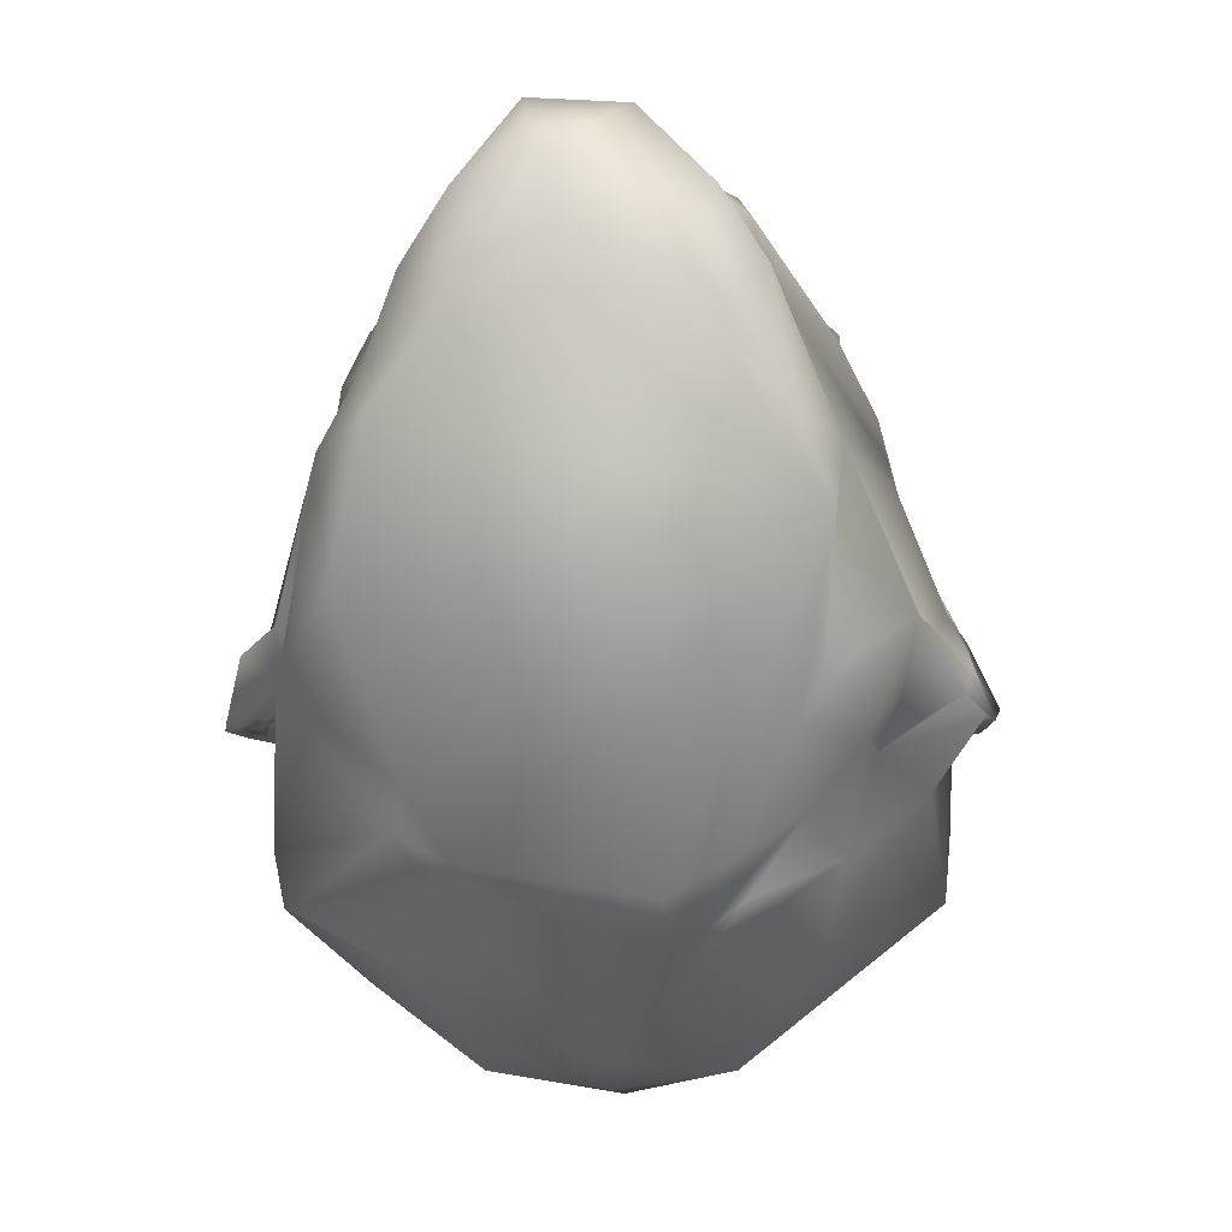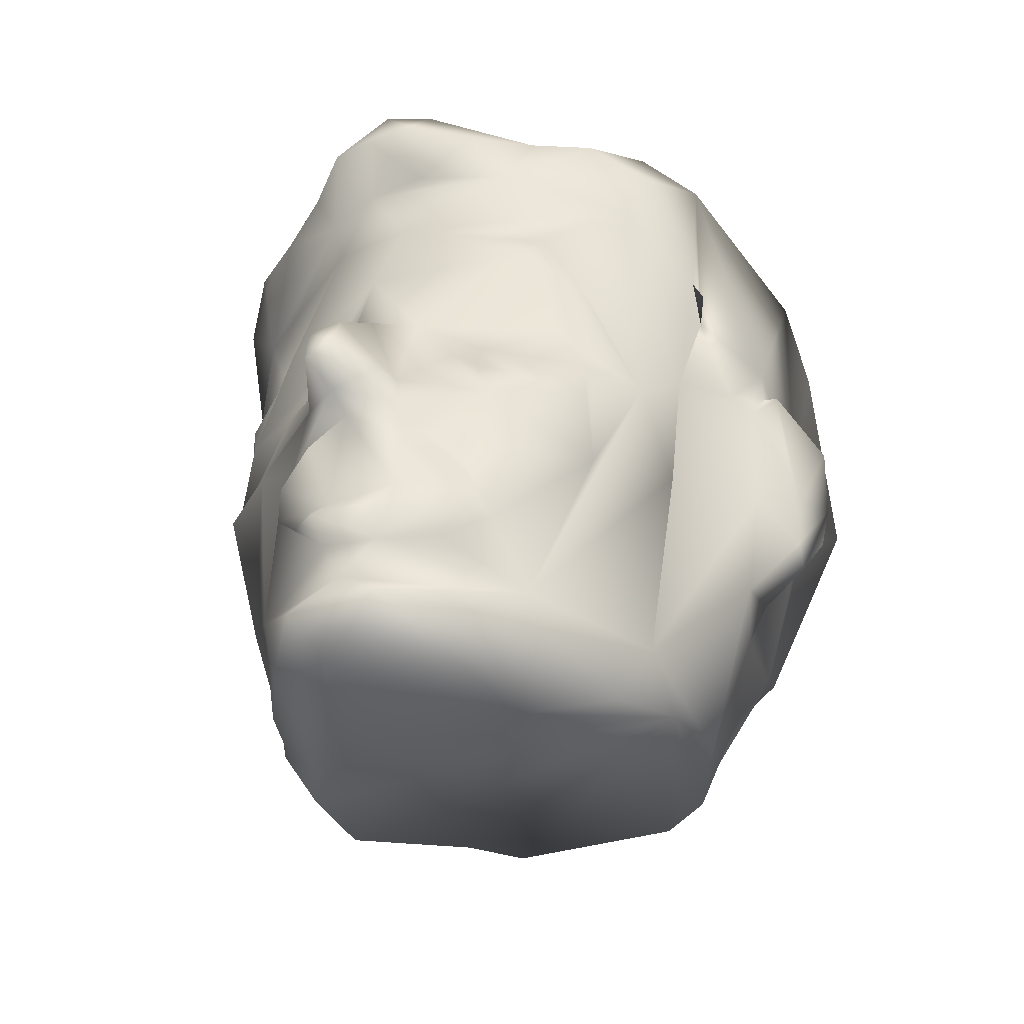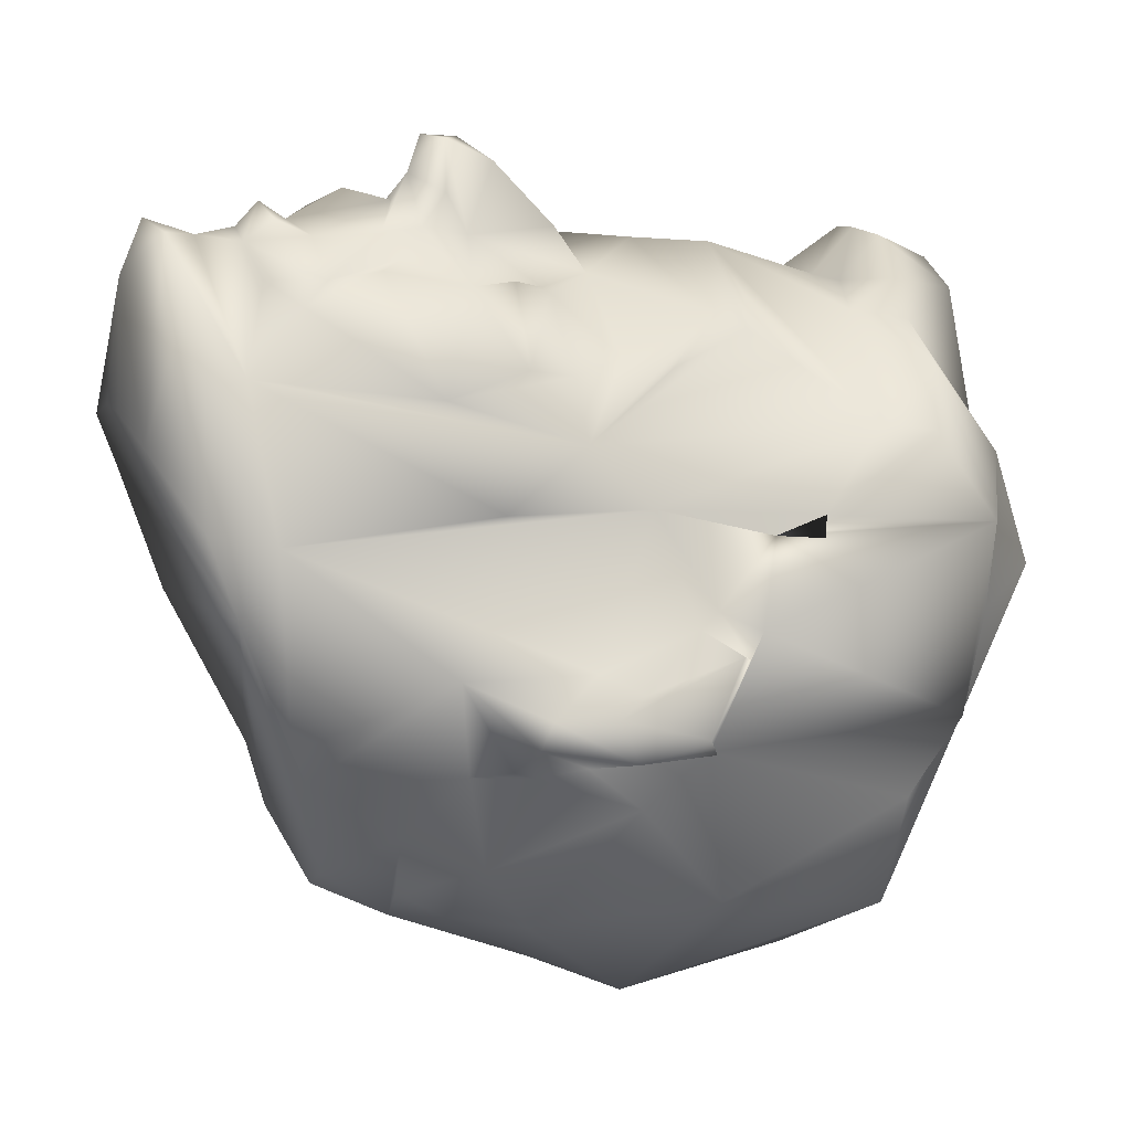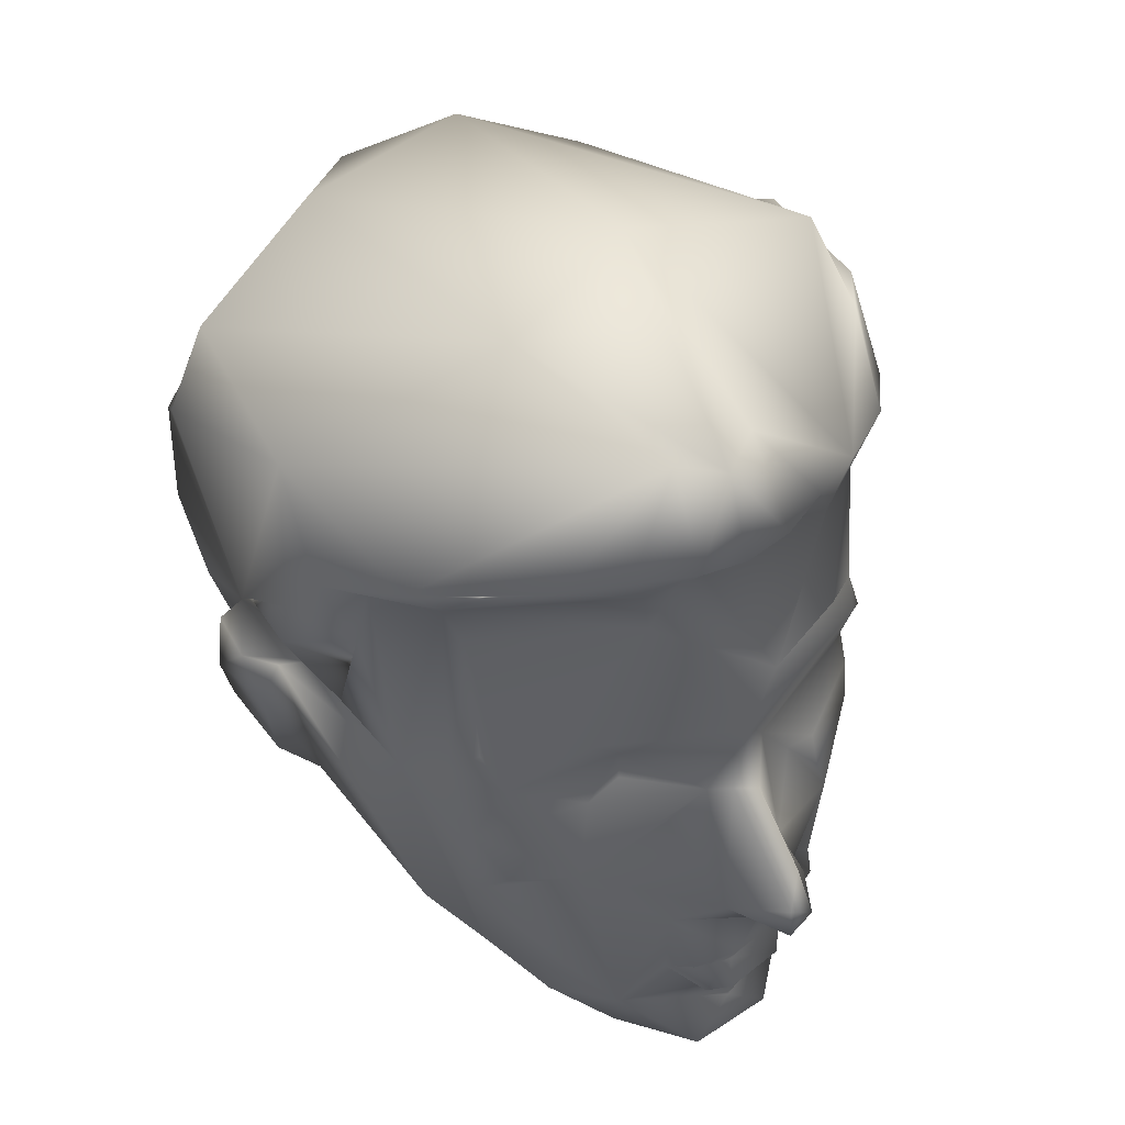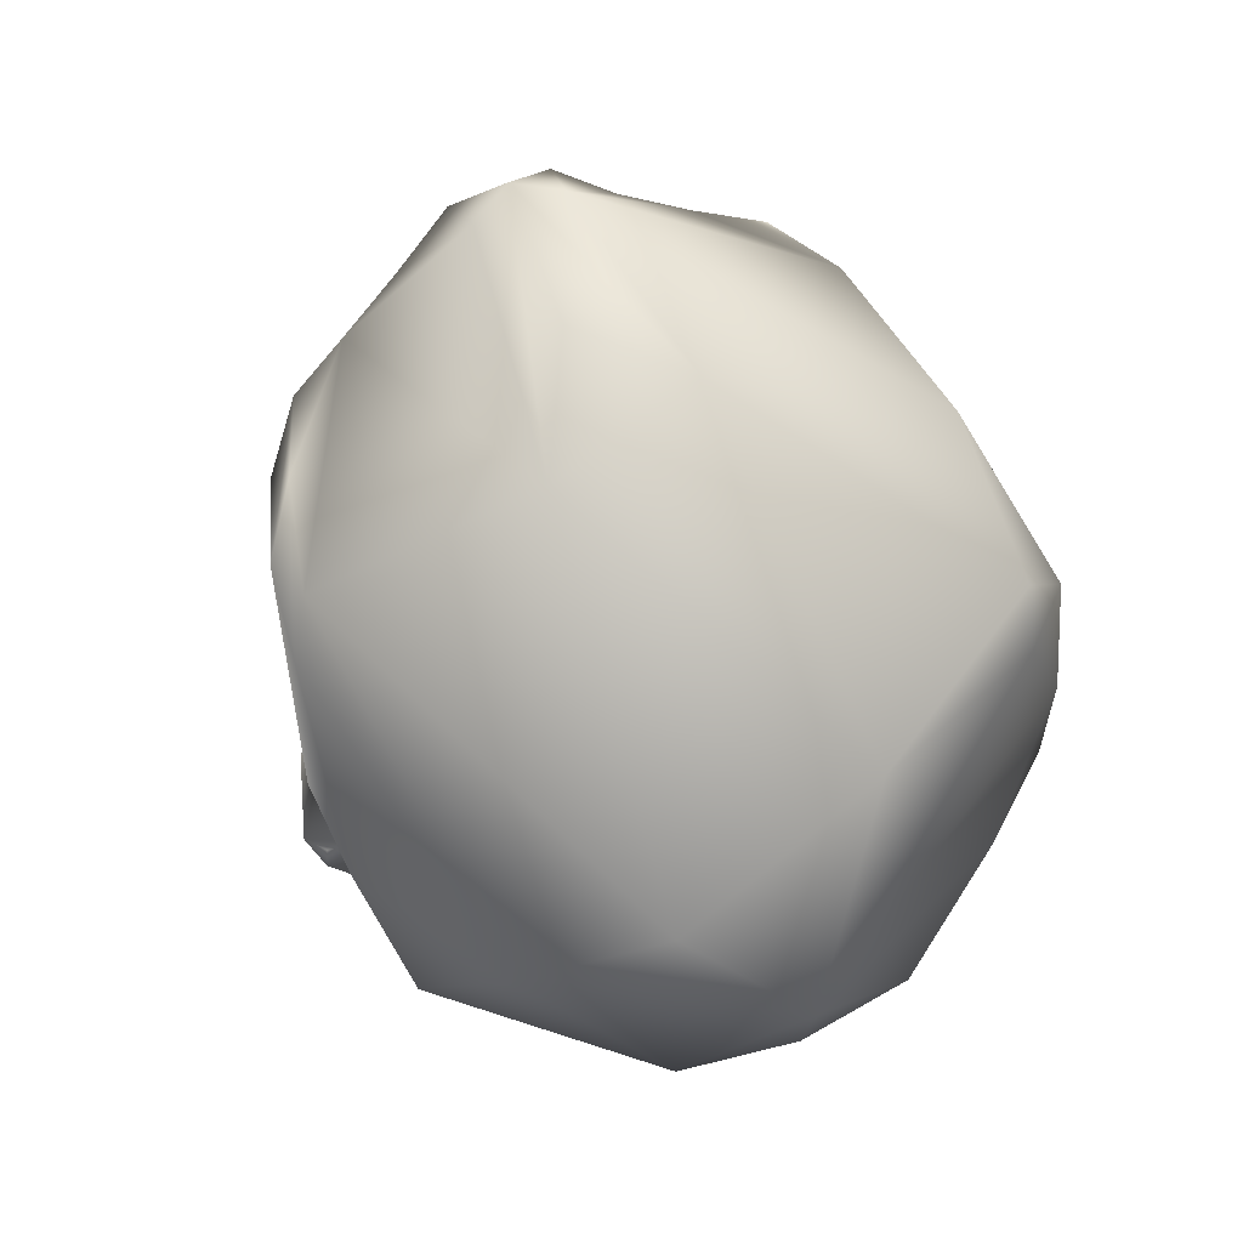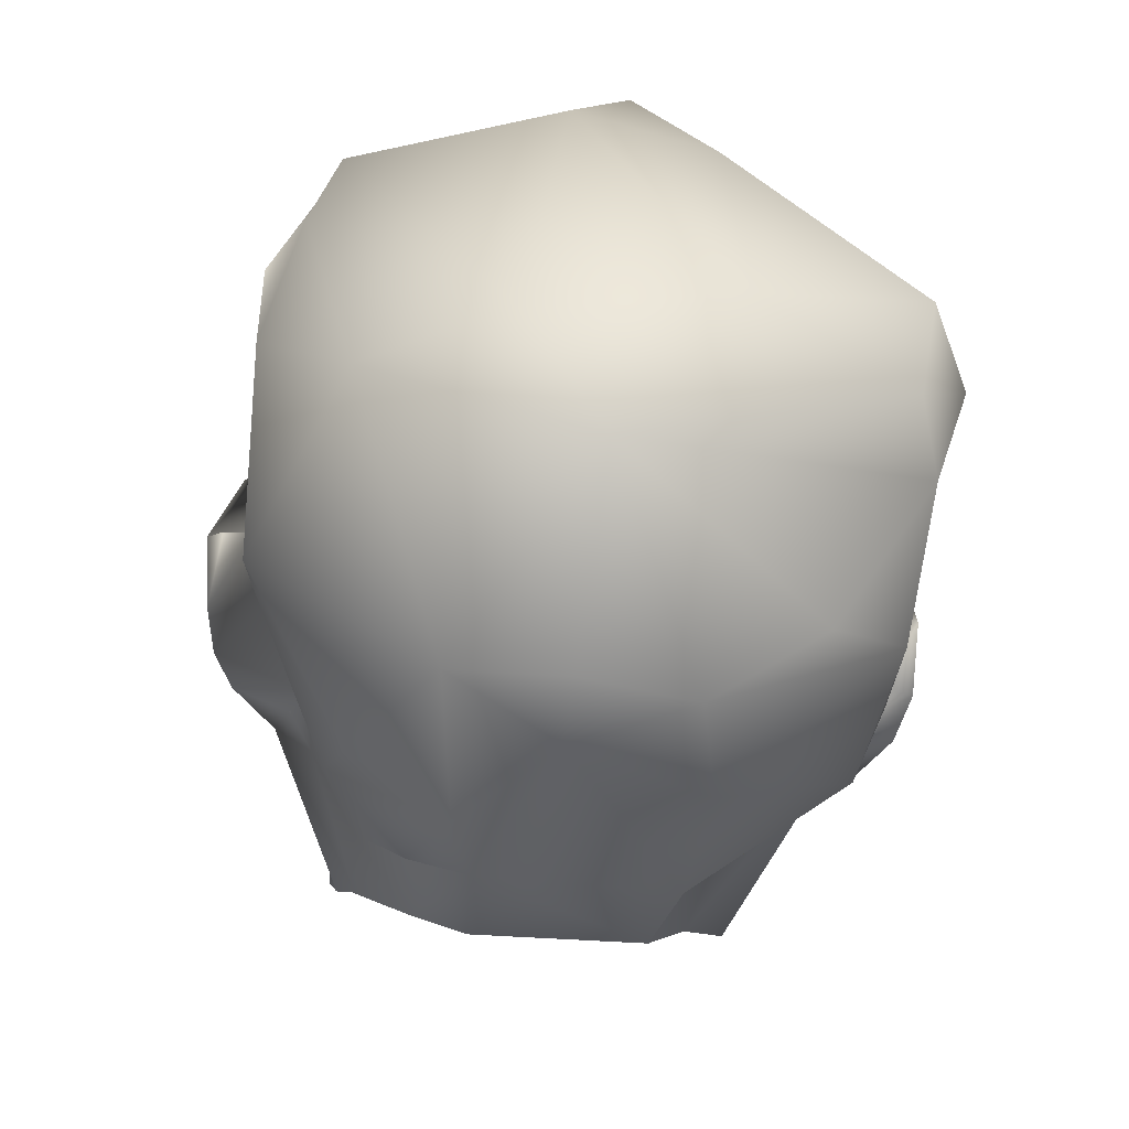
<metadata>
{"format":"obj","ext":"obj","renderer":"f3d","projection":"perspective","resolution":1024,"background":"white","views":[{"elev":-9.7,"azim":3.1,"up":"+Z"},{"elev":-43.2,"azim":27.7,"up":"+Y"},{"elev":12.5,"azim":69.2,"up":"+Z"},{"elev":48.3,"azim":-32.4,"up":"+Y"},{"elev":75.8,"azim":158.6,"up":"+Y"},{"elev":-73.2,"azim":172.2,"up":"+Z"}]}
</metadata>
<code>
v 0.03243 0.5211 0.3657
v 0.03612 0.3912 0.365
v 0.05876 0.4533 0.3666
v 0.08452 0.5451 0.4925
v 0.08457 0.406 0.368
v 0.1056 0.3266 0.4111
v 0.1102 0.7077 0.5683
v 0.1681 0.3702 0.7318
v 0.1587 0.5513 0.6953
v 0.2305 0.08174 0.709
v 0.2748 0.07001 0.777
v 0.2854 0.5365 0.7577
v 0.2644 0.03363 0.649
v 0.3375 0.07211 0.8556
v 0.3634 0.02507 0.6749
v 0.3655 0.2705 0.8815
v 0.3891 0.3843 0.9313
v 0.4011 0.3277 0.8972
v 0.3239 0.4344 0.7945
v 0.4148 0.025 0.6743
v 0.4304 0.6446 0.8199
v 0.4912 0.03373 0.6499
v 0.4857 0.1558 0.806
v 0.5034 0.07001 0.777
v 0.5174 0.4012 0.7979
v 0.518 0.4369 0.785
v 0.5314 0.6399 0.7778
v 0.5477 0.08174 0.709
v 0.5755 0.6239 0.7477
v 0.5715 0.5883 0.7647
v 0.6181 0.527 0.7193
v 0.6304 0.3113 0.333
v 0.6569 0.3475 0.3414
v 0.6937 0.5451 0.4925
v 0.6968 0.6554 0.5249
v 0.7158 0.5689 0.4478
v 0.7212 0.3512 0.38
v 0.7368 0.5531 0.457
v 0.7421 0.3912 0.365
v 0.7458 0.5211 0.3657
v 0.7638 0.5074 0.3866
v 0.2431 0.2639 0.1995
v 0.6011 0.09422 0.4996
v 0.5878 0.1462 0.3637
v 0.5681 0.1646 0.3262
v 0.5093 0.1969 0.2149
v 0.4505 0.1989 0.1819
v 0.2689 0.1997 0.2124
v 0.2287 0.1899 0.2747
v 0.1696 0.1177 0.4373
v 0.2068 0.06578 0.5801
v 0.571 0.07418 0.5773
v 0.5753 0.2573 0.2608
v 0.3888 0.3458 0.9343
v 0.4449 0.3546 0.88
v 0.6077 0.2995 0.6989
v 0.4331 0.0733 0.8494
v 0.08837 0.3508 0.3965
v 0.7352 0.4273 0.4067
v 0.7326 0.4541 0.4279
v 0.02868 0.5165 0.4215
v 0.4544 0.2836 0.8431
v 0.2502 0.4758 0.7559
v 0.1967 0.1023 0.6236
v 0.754 0.4381 0.3667
v 0.5304 0.1834 0.7836
v 0.6538 0.3427 0.5934
v 0.5826 0.487 0.7264
v 0.4491 0.2152 0.8424
v 0.454 0.3264 0.848
v 0.4023 0.3101 0.8706
v 0.5063 0.2692 0.8122
v 0.0586 0.3313 0.4164
v 0.6948 0.4199 0.4421
v 0.7287 0.3627 0.4094
v 0.4289 0.1509 0.8377
v 0.7149 0.5162 0.482
v 0.1119 0.472 0.6067
v 0.17 0.6747 0.6587
v 0.1407 0.5078 0.6643
v 0.5329 0.3518 0.7964
v 0.4666 0.3033 0.8193
v 0.6122 0.3814 0.7237
v 0.6132 0.4277 0.7157
v 0.04533 0.4284 0.4173
v 0.3695 0.158 0.8466
v 0.1758 0.5002 0.7149
v 0.3869 0.1125 0.8418
v 0.5389 0.1242 0.7189
v 0.3514 0.04448 0.8004
v 0.2683 0.1344 0.7935
v 0.4401 0.505 0.7941
v 0.3119 0.722 0.7644
v 0.4409 0.3779 0.8372
v 0.4833 0.4408 0.7867
v 0.025 0.4437 0.3619
v 0.0494 0.5343 0.4673
v 0.1583 0.2636 0.6519
v 0.3766 0.2083 0.8531
v 0.6687 0.4865 0.5923
v 0.3981 0.5704 0.8241
v 0.0966 0.2945 0.4387
v 0.6482 0.4277 0.6546
v 0.2314 0.3779 0.772
v 0.3102 0.3023 0.8275
v 0.3803 0.4926 0.8311
v 0.6764 0.2889 0.442
v 0.1529 0.1546 0.5671
v 0.3614 0.4814 0.8104
v 0.6078 0.1335 0.569
v 0.1483 0.4173 0.6916
v 0.3533 0.342 0.8672
v 0.4172 0.3636 0.9317
v 0.4123 0.4153 0.9076
v 0.4076 0.4828 0.8389
v 0.3025 0.2304 0.8342
v 0.3215 0.2463 0.8613
v 0.5194 0.2097 0.8063
v 0.4368 0.181 0.8591
v 0.3675 0.1831 0.8712
v 0.3414 0.181 0.8591
v 0.08743 0.5173 0.5311
v 0.1961 0.3391 0.253
v 0.6393 0.3752 0.3279
v 0.716 0.527 0.36
v 0.6886 0.606 0.5617
v 0.6894 0.6595 0.5788
v 0.634 0.7464 0.6549
v 0.5292 0.7601 0.7554
v 0.4228 0.8007 0.772
v 0.3554 0.8007 0.772
v 0.3026 0.7775 0.768
v 0.1442 0.7464 0.6549
v 0.0888 0.6595 0.5788
v 0.08958 0.606 0.5617
v 0.3891 0.4583 0.04685
v 0.5095 0.5173 0.04415
v 0.0988 0.406 0.1886
v 0.2372 0.3998 0.1138
v 0.1089 0.7871 0.6516
v 0.2213 0.8116 0.7465
v 0.2809 0.8244 0.7818
v 0.07292 0.8294 0.4737
v 0.6694 0.7871 0.6516
v 0.6951 0.845 0.5599
v 0.6225 0.8088 0.7118
v 0.6527 0.8651 0.622
v 0.5618 0.8092 0.7479
v 0.7328 0.792 0.3744
v 0.7053 0.8294 0.4737
v 0.3891 0.5325 0.02652
v 0.1507 0.576 0.1301
v 0.063 0.7062 0.2269
v 0.6268 0.762 0.1494
v 0.04826 0.5927 0.4872
v 0.06217 0.527 0.36
v 0.08459 0.8645 0.2941
v 0.3891 0.975 0.6287
v 0.3372 0.9313 0.7592
v 0.3808 0.9232 0.7882
v 0.3307 0.8418 0.8195
v 0.3808 0.8357 0.8236
v 0.4244 0.9313 0.7592
v 0.4846 0.8431 0.1201
v 0.3891 0.759 0.025
v 0.7284 0.5765 0.4783
v 0.0705 0.4627 0.2516
v 0.2687 0.5173 0.04415
v 0.04535 0.6769 0.5157
v 0.611 0.3341 0.2287
v 0.03813 0.7789 0.3018
v 0.4973 0.8244 0.7818
v 0.6768 0.8903 0.5095
v 0.5204 0.2689 0.1854
v 0.4561 0.2799 0.1393
v 0.4309 0.8418 0.8195
v 0.1605 0.8112 0.7105
v 0.06815 0.5454 0.2008
v 0.4809 0.3321 0.1379
v 0.7101 0.5452 0.2036
v 0.08712 0.7812 0.2534
v 0.2918 0.9434 0.5512
v 0.5913 0.3839 0.1582
v 0.04967 0.5912 0.4173
v 0.7269 0.737 0.2951
v 0.6947 0.4663 0.3019
v 0.4528 0.9723 0.4998
v 0.2679 0.8703 0.1833
v 0.06502 0.7295 0.5482
v 0.2871 0.4943 0.7566
v 0.2505 0.5753 0.7616
f 120 121 99
f 121 116 99
f 69 99 71
f 87 63 111
f 57 89 24
f 64 13 51
f 11 13 10
f 107 33 32
f 10 13 64
f 91 14 11
f 121 120 86
f 119 69 76
f 116 121 86
f 89 76 23
f 59 41 65
f 65 75 59
f 65 37 75
f 60 75 74
f 43 52 110
f 52 28 110
f 86 76 88
f 90 15 13
f 90 13 11
f 57 14 88
f 88 91 86
f 107 74 75
f 56 89 66
f 74 107 110
f 28 24 89
f 32 45 107
f 45 44 107
f 103 89 56
f 28 89 110
f 67 89 103
f 75 37 107
f 28 52 22
f 60 59 75
f 37 65 39
f 9 80 79
f 2 96 73
f 16 117 105
f 14 90 11
f 91 64 98
f 14 91 88
f 99 16 71
f 56 66 72
f 66 118 72
f 72 82 81
f 118 82 72
f 70 82 62
f 62 18 70
f 29 21 27
f 30 101 21
f 30 21 29
f 74 110 100
f 84 56 83
f 100 110 67
f 68 30 103
f 84 68 103
f 30 31 103
f 26 68 84
f 81 25 83
f 103 56 84
f 36 38 77
f 29 31 30
f 100 67 103
f 74 100 77
f 34 77 100
f 101 93 21
f 81 83 56
f 92 95 94
f 26 25 95
f 26 95 92
f 55 70 18
f 54 113 18
f 94 55 113
f 70 94 81
f 56 72 81
f 81 95 25
f 25 26 83
f 92 30 68
f 85 96 61
f 85 73 96
f 1 61 96
f 5 3 96
f 58 2 73
f 58 73 102
f 51 108 64
f 6 102 108
f 86 91 116
f 102 85 97
f 64 91 10
f 10 91 11
f 91 104 105
f 102 97 108
f 116 105 117
f 69 71 62
f 112 19 109
f 18 113 55
f 105 18 71
f 9 87 80
f 80 87 111
f 78 80 111
f 58 102 6
f 98 78 111
f 64 78 98
f 3 1 96
f 61 4 97
f 108 78 64
f 78 97 4
f 2 5 96
f 156 1 3
f 123 48 42
f 5 2 58
f 108 97 78
f 63 109 104
f 98 111 8
f 16 105 71
f 70 55 94
f 81 94 95
f 104 91 98
f 8 104 98
f 18 112 54
f 113 17 114
f 91 105 116
f 105 104 112
f 104 19 112
f 109 19 104
f 17 112 106
f 18 105 112
f 114 106 115
f 62 71 18
f 125 36 166
f 126 35 127
f 170 174 53
f 33 124 32
f 17 106 114
f 94 113 114
f 94 114 115
f 92 94 115
f 109 106 112
f 142 159 161
f 145 144 146
f 147 145 146
f 147 146 148
f 150 145 147
f 151 168 136
f 165 153 152
f 182 188 187
f 158 160 182
f 160 159 182
f 163 160 187
f 157 181 188
f 165 188 181
f 141 159 142
f 129 146 128
f 144 128 146
f 146 129 148
f 152 178 168
f 175 174 179
f 174 170 179
f 137 151 136
f 145 166 126
f 169 143 189
f 138 178 167
f 153 178 152
f 153 181 171
f 129 172 148
f 147 173 150
f 145 126 127
f 170 186 183
f 179 170 183
f 130 172 129
f 172 130 176
f 163 172 176
f 165 154 164
f 162 131 161
f 161 131 132
f 161 132 142
f 141 142 132
f 135 155 134
f 189 143 140
f 133 7 189
f 7 134 189
f 169 189 134
f 140 133 189
f 153 165 181
f 182 187 158
f 158 187 160
f 188 182 157
f 163 148 172
f 162 176 130
f 131 162 130
f 190 12 109
f 30 92 101
f 109 63 190
f 87 12 63
f 63 12 190
f 99 116 117
f 99 117 16
f 81 82 70
f 84 83 26
f 85 102 73
f 47 46 175
f 42 48 175
f 46 53 175
f 53 174 175
f 99 69 119
f 89 23 66
f 149 145 150
f 76 86 120
f 120 99 119
f 76 120 119
f 17 113 54
f 112 17 54
f 69 62 118
f 62 82 118
f 66 23 118
f 76 69 118
f 23 76 118
f 67 110 89
f 57 88 89
f 26 92 68
f 106 109 101
f 115 106 92
f 9 79 87
f 97 85 61
f 1 156 61
f 60 74 77
f 41 59 38
f 60 77 38
f 40 41 125
f 191 87 93
f 101 191 93
f 87 191 12
f 101 109 12
f 191 101 12
f 63 104 111
f 8 111 104
f 108 51 50
f 47 175 48
f 90 20 15
f 57 24 22
f 53 32 170
f 32 124 170
f 124 186 170
f 32 53 45
f 52 43 22
f 43 110 44
f 147 148 173
f 154 173 164
f 149 150 185
f 154 165 137
f 185 154 180
f 139 136 168
f 138 139 178
f 179 136 175
f 175 136 42
f 168 151 165
f 152 168 165
f 139 138 42
f 149 185 125
f 149 125 166
f 145 149 166
f 144 145 127
f 128 144 127
f 140 143 159
f 177 140 141
f 171 181 157
f 159 160 161
f 188 165 164
f 187 188 164
f 143 171 157
f 182 143 157
f 131 130 129
f 27 21 128
f 100 103 128
f 29 27 128
f 31 29 103
f 35 100 127
f 100 128 127
f 100 35 126
f 34 100 126
f 166 34 126
f 140 177 133
f 141 132 133
f 177 141 133
f 132 93 133
f 78 7 133
f 79 80 133
f 80 78 133
f 93 79 133
f 7 78 134
f 78 4 122
f 134 78 122
f 135 134 122
f 128 21 129
f 131 129 21
f 132 131 93
f 39 65 125
f 33 107 37
f 186 124 39
f 125 186 39
f 180 183 186
f 125 180 186
f 183 180 137
f 179 183 137
f 136 179 137
f 6 108 58
f 48 123 49
f 3 5 58
f 178 153 156
f 169 184 156
f 153 171 156
f 143 169 156
f 167 178 156
f 171 143 156
f 3 58 156
f 167 156 58
f 123 167 58
f 156 184 4
f 184 155 4
f 155 184 169
f 134 155 169
f 50 49 58
f 108 50 58
f 14 57 90
f 22 20 90
f 57 22 90
f 38 59 60
f 135 122 155
f 166 36 34
f 89 88 76
f 92 106 101
f 87 79 93
f 61 156 4
f 125 41 36
f 36 41 38
f 22 24 28
f 45 53 46
f 22 43 20
f 20 43 15
f 15 43 13
f 13 43 51
f 51 43 50
f 50 43 49
f 49 43 48
f 48 43 47
f 47 43 46
f 46 43 45
f 45 43 44
f 44 110 107
f 173 148 187
f 187 148 163
f 164 173 187
f 185 150 154
f 154 150 173
f 137 165 151
f 180 154 137
f 178 139 168
f 42 136 139
f 42 138 123
f 123 138 167
f 125 185 180
f 159 143 182
f 141 140 159
f 161 160 162
f 162 160 176
f 176 160 163
f 103 29 128
f 93 131 21
f 125 65 40
f 40 65 41
f 39 124 37
f 37 124 33
f 49 123 58
f 4 155 122
f 34 36 77

</code>
